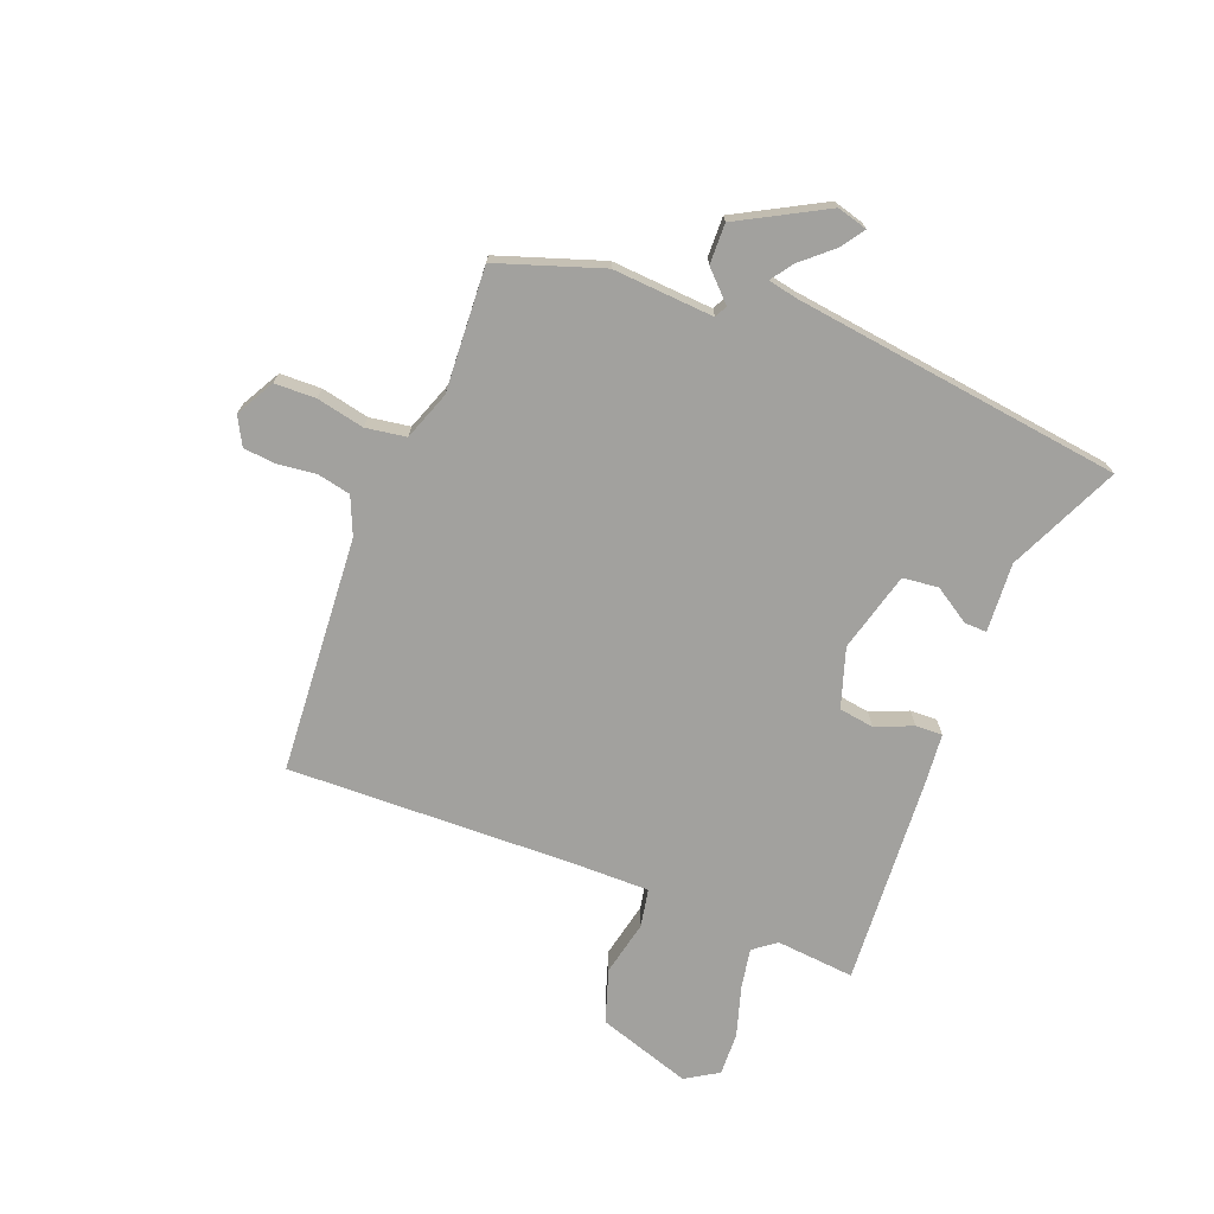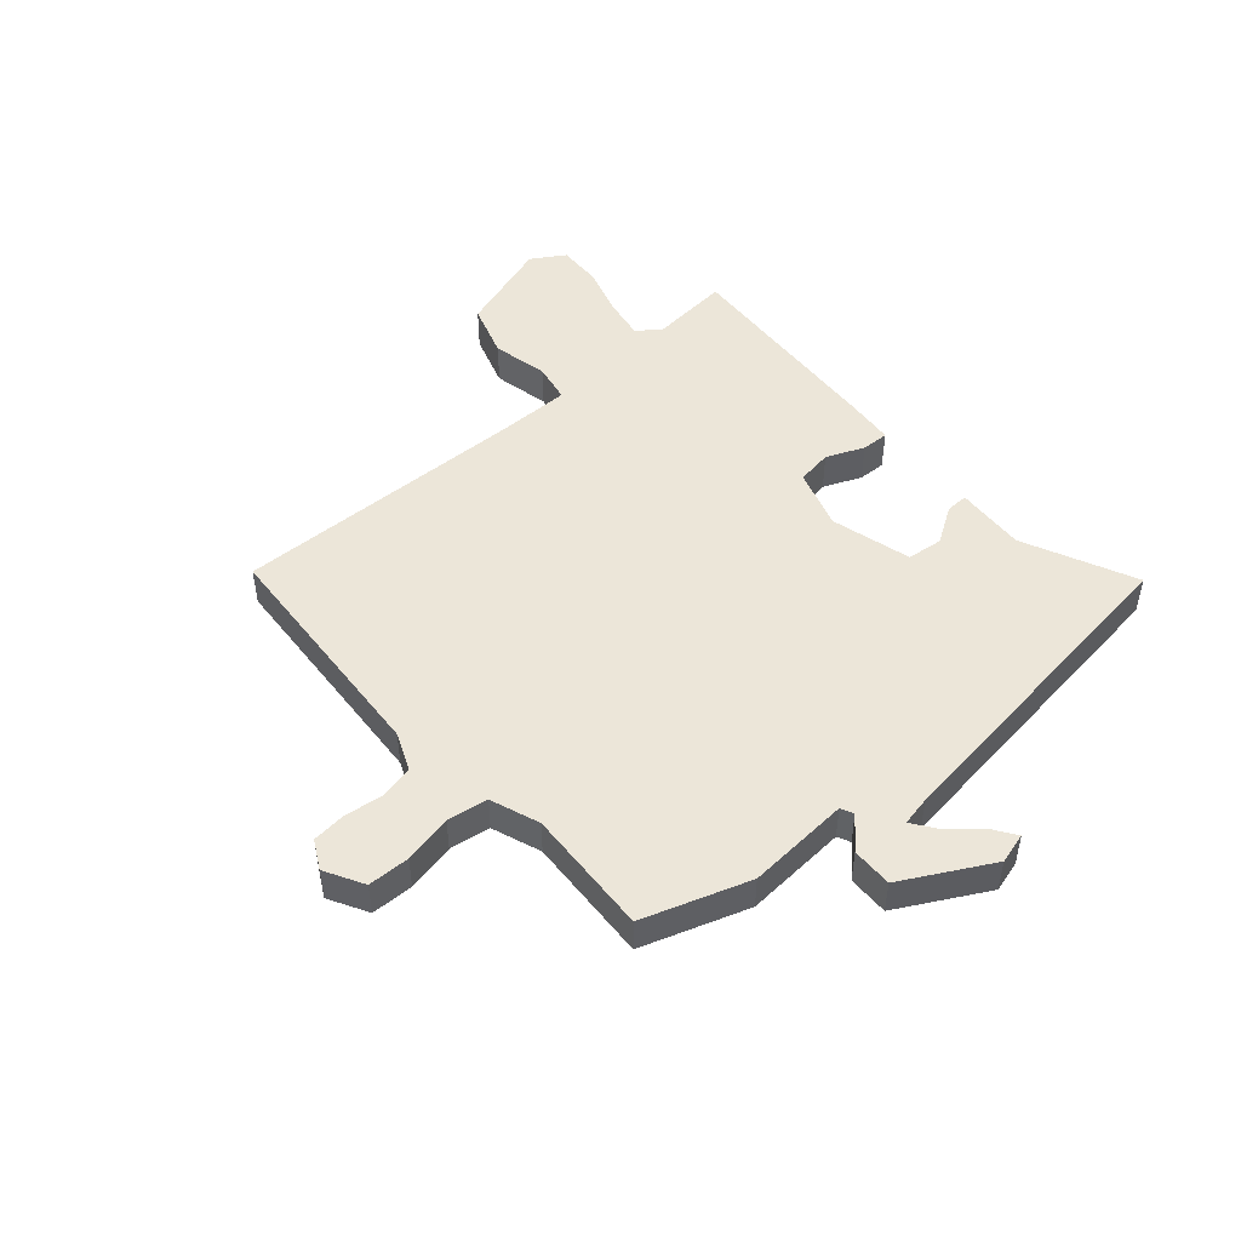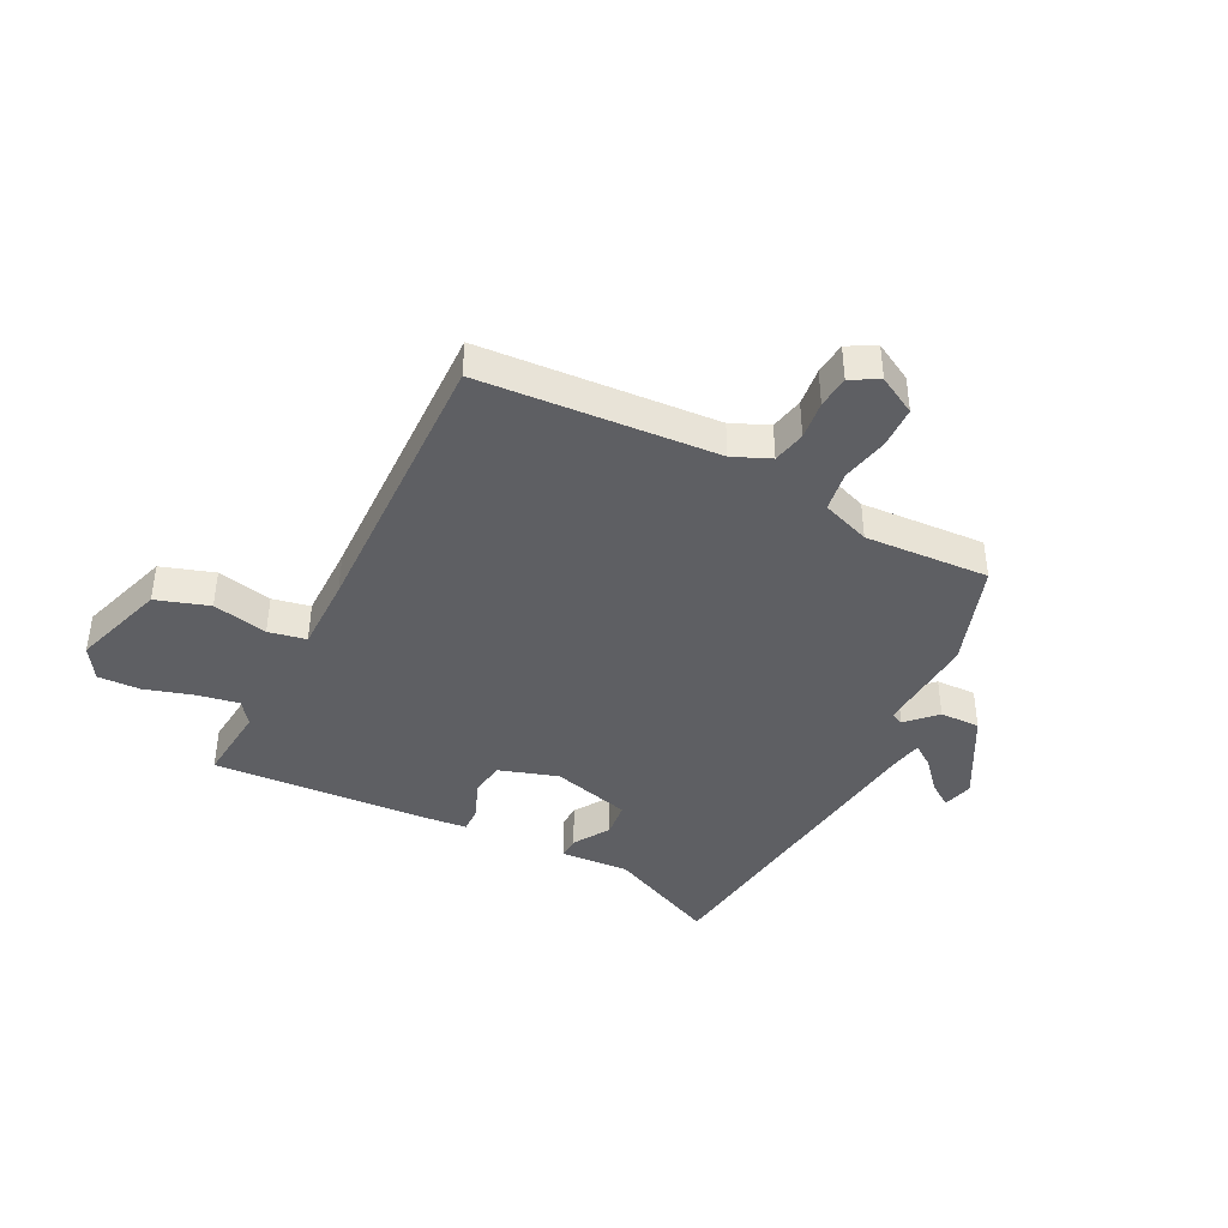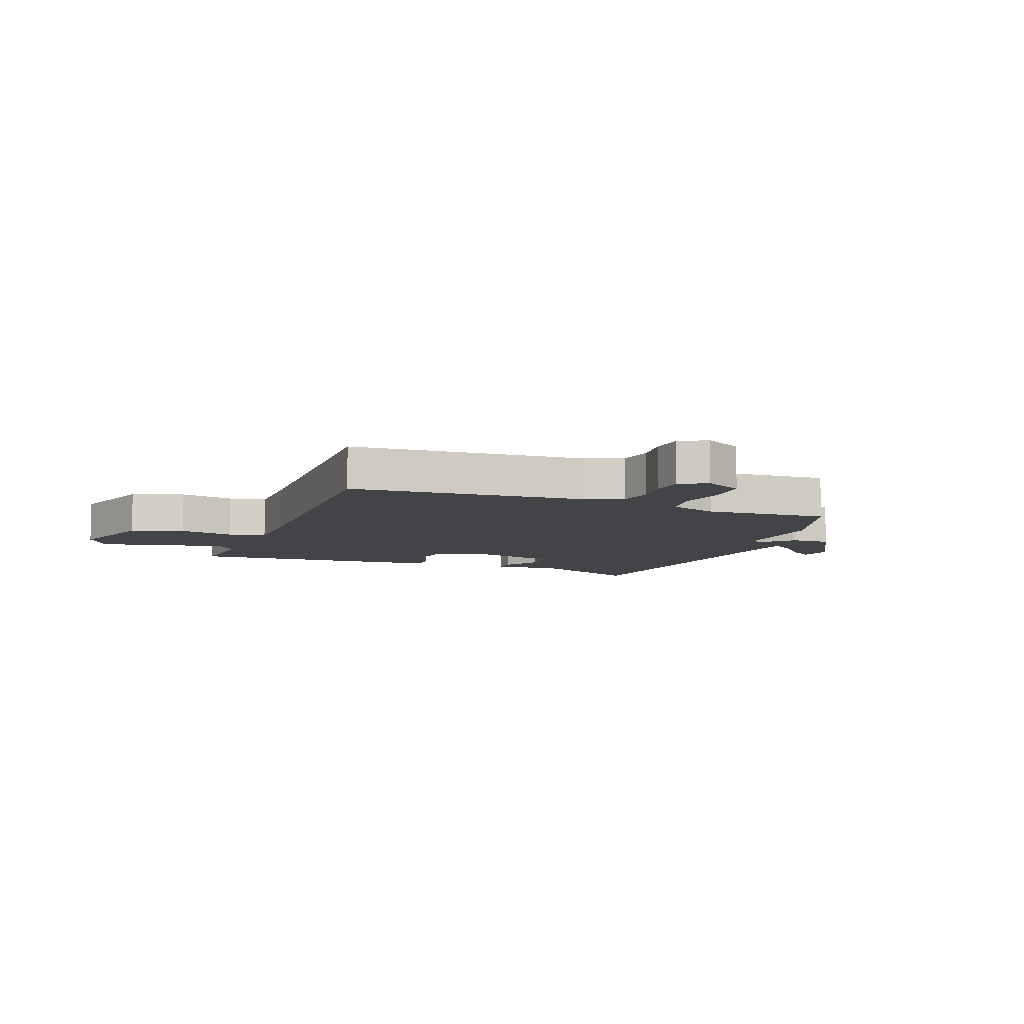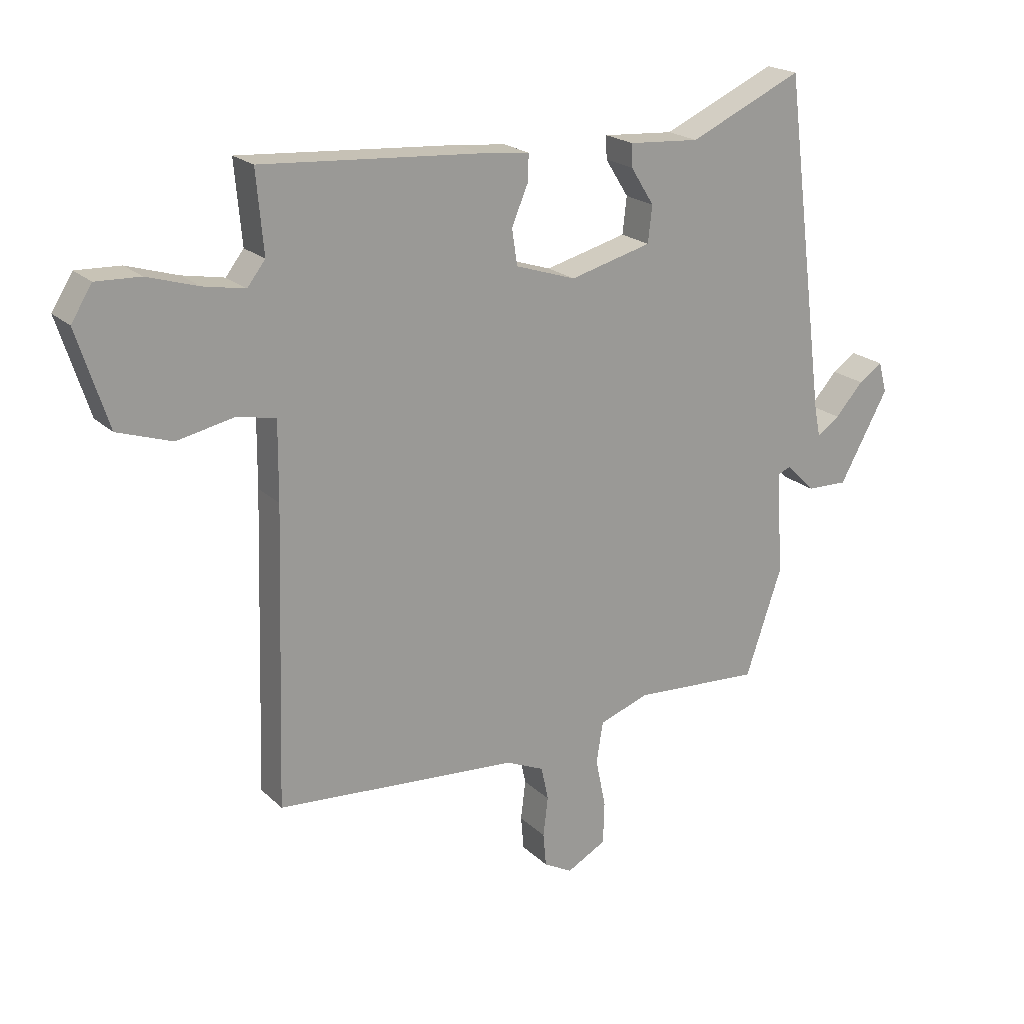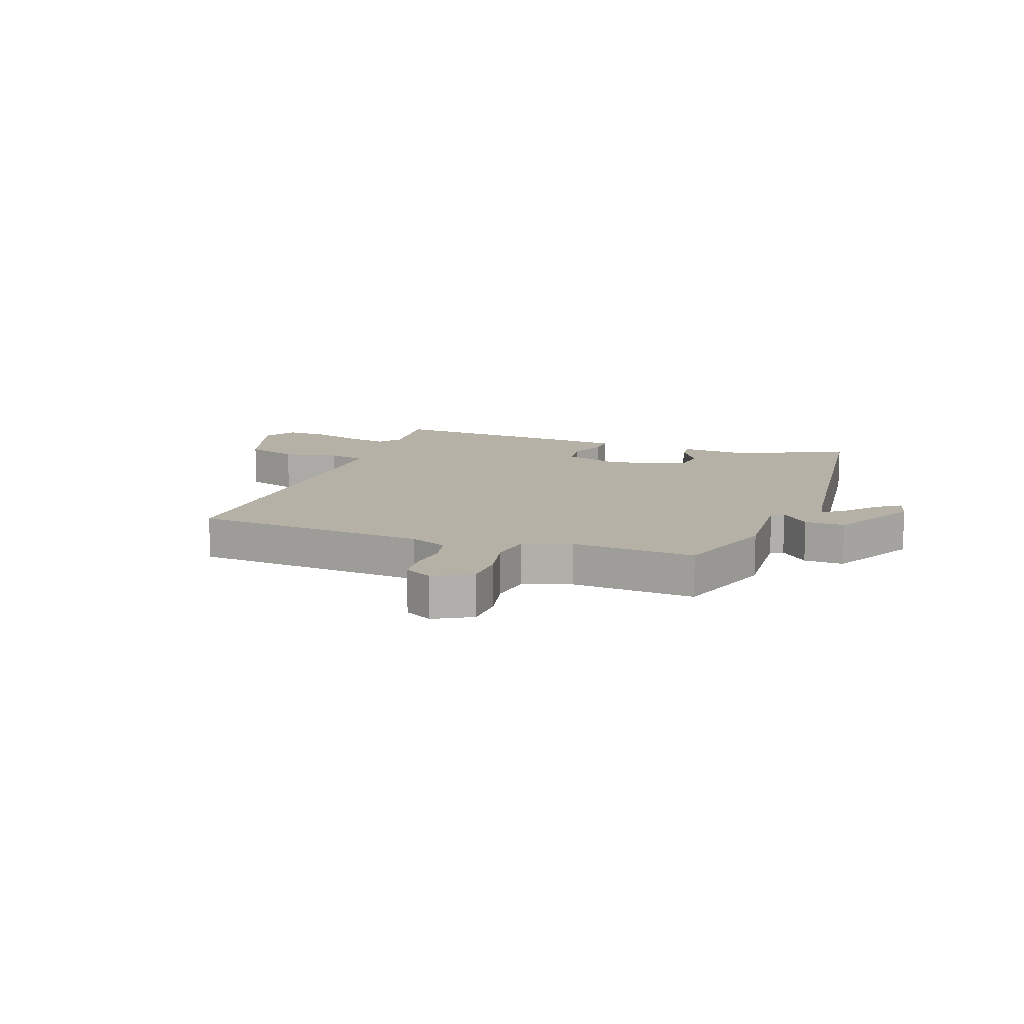
<metadata>
{"format":"obj","ext":"obj","renderer":"f3d","projection":"perspective","resolution":1024,"background":"white","views":[{"elev":-72.1,"azim":-111.5,"up":"+Y"},{"elev":48.9,"azim":-131.4,"up":"+Y"},{"elev":-41.5,"azim":152.9,"up":"+Y"},{"elev":-8.1,"azim":159.1,"up":"+Y"},{"elev":20.5,"azim":148.3,"up":"+Z"},{"elev":12.1,"azim":-160.4,"up":"+Y"}]}
</metadata>
<code>
v -0.453 0.07 0.539
v -0.263 0.07 0.453
v -0.144 0.07 0.461
v -0.145 0.07 0.423
v -0.184 0.07 0.361
v -0.177 0.07 0.3
v -0.04 0.07 0.264
v 0.061 0.07 0.297
v 0.07 0.07 0.357
v 0.043 0.07 0.421
v 0.041 0.07 0.467
v 0.122 0.07 0.475
v 0.489 0.07 0.5
v 0.477 0.07 0.365
v 0.507 0.07 0.326
v 0.577 0.07 0.339
v 0.662 0.07 0.365
v 0.736 0.07 0.368
v 0.771 0.07 0.312
v 0.719 0.07 0.151
v 0.628 0.07 0.121
v 0.533 0.07 0.141
v 0.468 0.07 0.128
v 0.469 0.07 -0.002
v 0.484 0.07 -0.496
v 0.077 0.07 -0.526
v 0.013 0.07 -0.554
v 0.001 0.07 -0.611
v 0.009 0.07 -0.677
v 0.004 0.07 -0.733
v -0.044 0.07 -0.759
v -0.11 0.07 -0.723
v -0.112 0.07 -0.652
v -0.095 0.07 -0.57
v -0.106 0.07 -0.501
v -0.189 0.07 -0.471
v -0.403 0.07 -0.484
v -0.464 0.07 -0.305
v -0.453 0.07 -0.131
v -0.475 0.07 -0.121
v -0.523 0.07 -0.169
v -0.592 0.07 -0.171
v -0.674 0.07 -0.022
v -0.66 0.07 0.03
v -0.62 0.07 0.003
v -0.573 0.07 -0.05
v -0.535 0.07 -0.077
v -0.525 0.07 -0.027
v -0.453 0 0.539
v -0.263 0 0.453
v -0.144 0 0.461
v -0.145 0 0.423
v -0.184 0 0.361
v -0.177 0 0.3
v -0.04 0 0.264
v 0.061 0 0.297
v 0.07 0 0.357
v 0.043 0 0.421
v 0.041 0 0.467
v 0.122 0 0.475
v 0.489 0 0.5
v 0.477 0 0.365
v 0.507 0 0.326
v 0.577 0 0.339
v 0.662 0 0.365
v 0.736 0 0.368
v 0.771 0 0.312
v 0.719 0 0.151
v 0.628 0 0.121
v 0.533 0 0.141
v 0.468 0 0.128
v 0.469 0 -0.002
v 0.484 0 -0.496
v 0.077 0 -0.526
v 0.013 0 -0.554
v 0.001 0 -0.611
v 0.009 0 -0.677
v 0.004 0 -0.733
v -0.044 0 -0.759
v -0.11 0 -0.723
v -0.112 0 -0.652
v -0.095 0 -0.57
v -0.106 0 -0.501
v -0.189 0 -0.471
v -0.403 0 -0.484
v -0.464 0 -0.305
v -0.453 0 -0.131
v -0.475 0 -0.121
v -0.523 0 -0.169
v -0.592 0 -0.171
v -0.674 0 -0.022
v -0.66 0 0.03
v -0.62 0 0.003
v -0.573 0 -0.05
v -0.535 0 -0.077
v -0.525 0 -0.027
f 44 45 46
f 43 44 46
f 42 43 46
f 41 42 46
f 40 41 46 47
f 39 40 47 48
f 36 37 38 39
f 48 1 2
f 39 48 2
f 36 39 2
f 35 36 2
f 32 33 34
f 31 32 34
f 30 31 34
f 29 30 34
f 28 29 34
f 27 28 34 35
f 24 25 26
f 26 27 35
f 24 26 35
f 23 24 35
f 20 21 22
f 19 20 22
f 18 19 22
f 17 18 22
f 16 17 22
f 15 16 22 23
f 14 15 23 35
f 12 13 14
f 11 12 14
f 10 11 14
f 9 10 14
f 8 9 14
f 7 8 14 35
f 2 3 4 5
f 2 5 6
f 35 2 6
f 6 7 35
f 94 93 92
f 94 92 91
f 94 91 90
f 94 90 89
f 95 94 89 88
f 96 95 88 87
f 87 86 85 84
f 50 49 96
f 50 96 87
f 50 87 84
f 50 84 83
f 82 81 80
f 82 80 79
f 82 79 78
f 82 78 77
f 82 77 76
f 83 82 76 75
f 74 73 72
f 83 75 74
f 83 74 72
f 83 72 71
f 70 69 68
f 70 68 67
f 70 67 66
f 70 66 65
f 70 65 64
f 71 70 64 63
f 83 71 63 62
f 62 61 60
f 62 60 59
f 62 59 58
f 62 58 57
f 62 57 56
f 83 62 56 55
f 53 52 51 50
f 54 53 50
f 54 50 83
f 83 55 54
f 1 49 50 2
f 2 50 51 3
f 3 51 52 4
f 4 52 53 5
f 5 53 54 6
f 6 54 55 7
f 7 55 56 8
f 8 56 57 9
f 9 57 58 10
f 10 58 59 11
f 11 59 60 12
f 12 60 61 13
f 13 61 62 14
f 14 62 63 15
f 15 63 64 16
f 16 64 65 17
f 17 65 66 18
f 18 66 67 19
f 19 67 68 20
f 20 68 69 21
f 21 69 70 22
f 22 70 71 23
f 23 71 72 24
f 24 72 73 25
f 25 73 74 26
f 26 74 75 27
f 27 75 76 28
f 28 76 77 29
f 29 77 78 30
f 30 78 79 31
f 31 79 80 32
f 32 80 81 33
f 33 81 82 34
f 34 82 83 35
f 35 83 84 36
f 36 84 85 37
f 37 85 86 38
f 38 86 87 39
f 39 87 88 40
f 40 88 89 41
f 41 89 90 42
f 42 90 91 43
f 43 91 92 44
f 44 92 93 45
f 45 93 94 46
f 46 94 95 47
f 47 95 96 48
f 48 96 49 1

</code>
